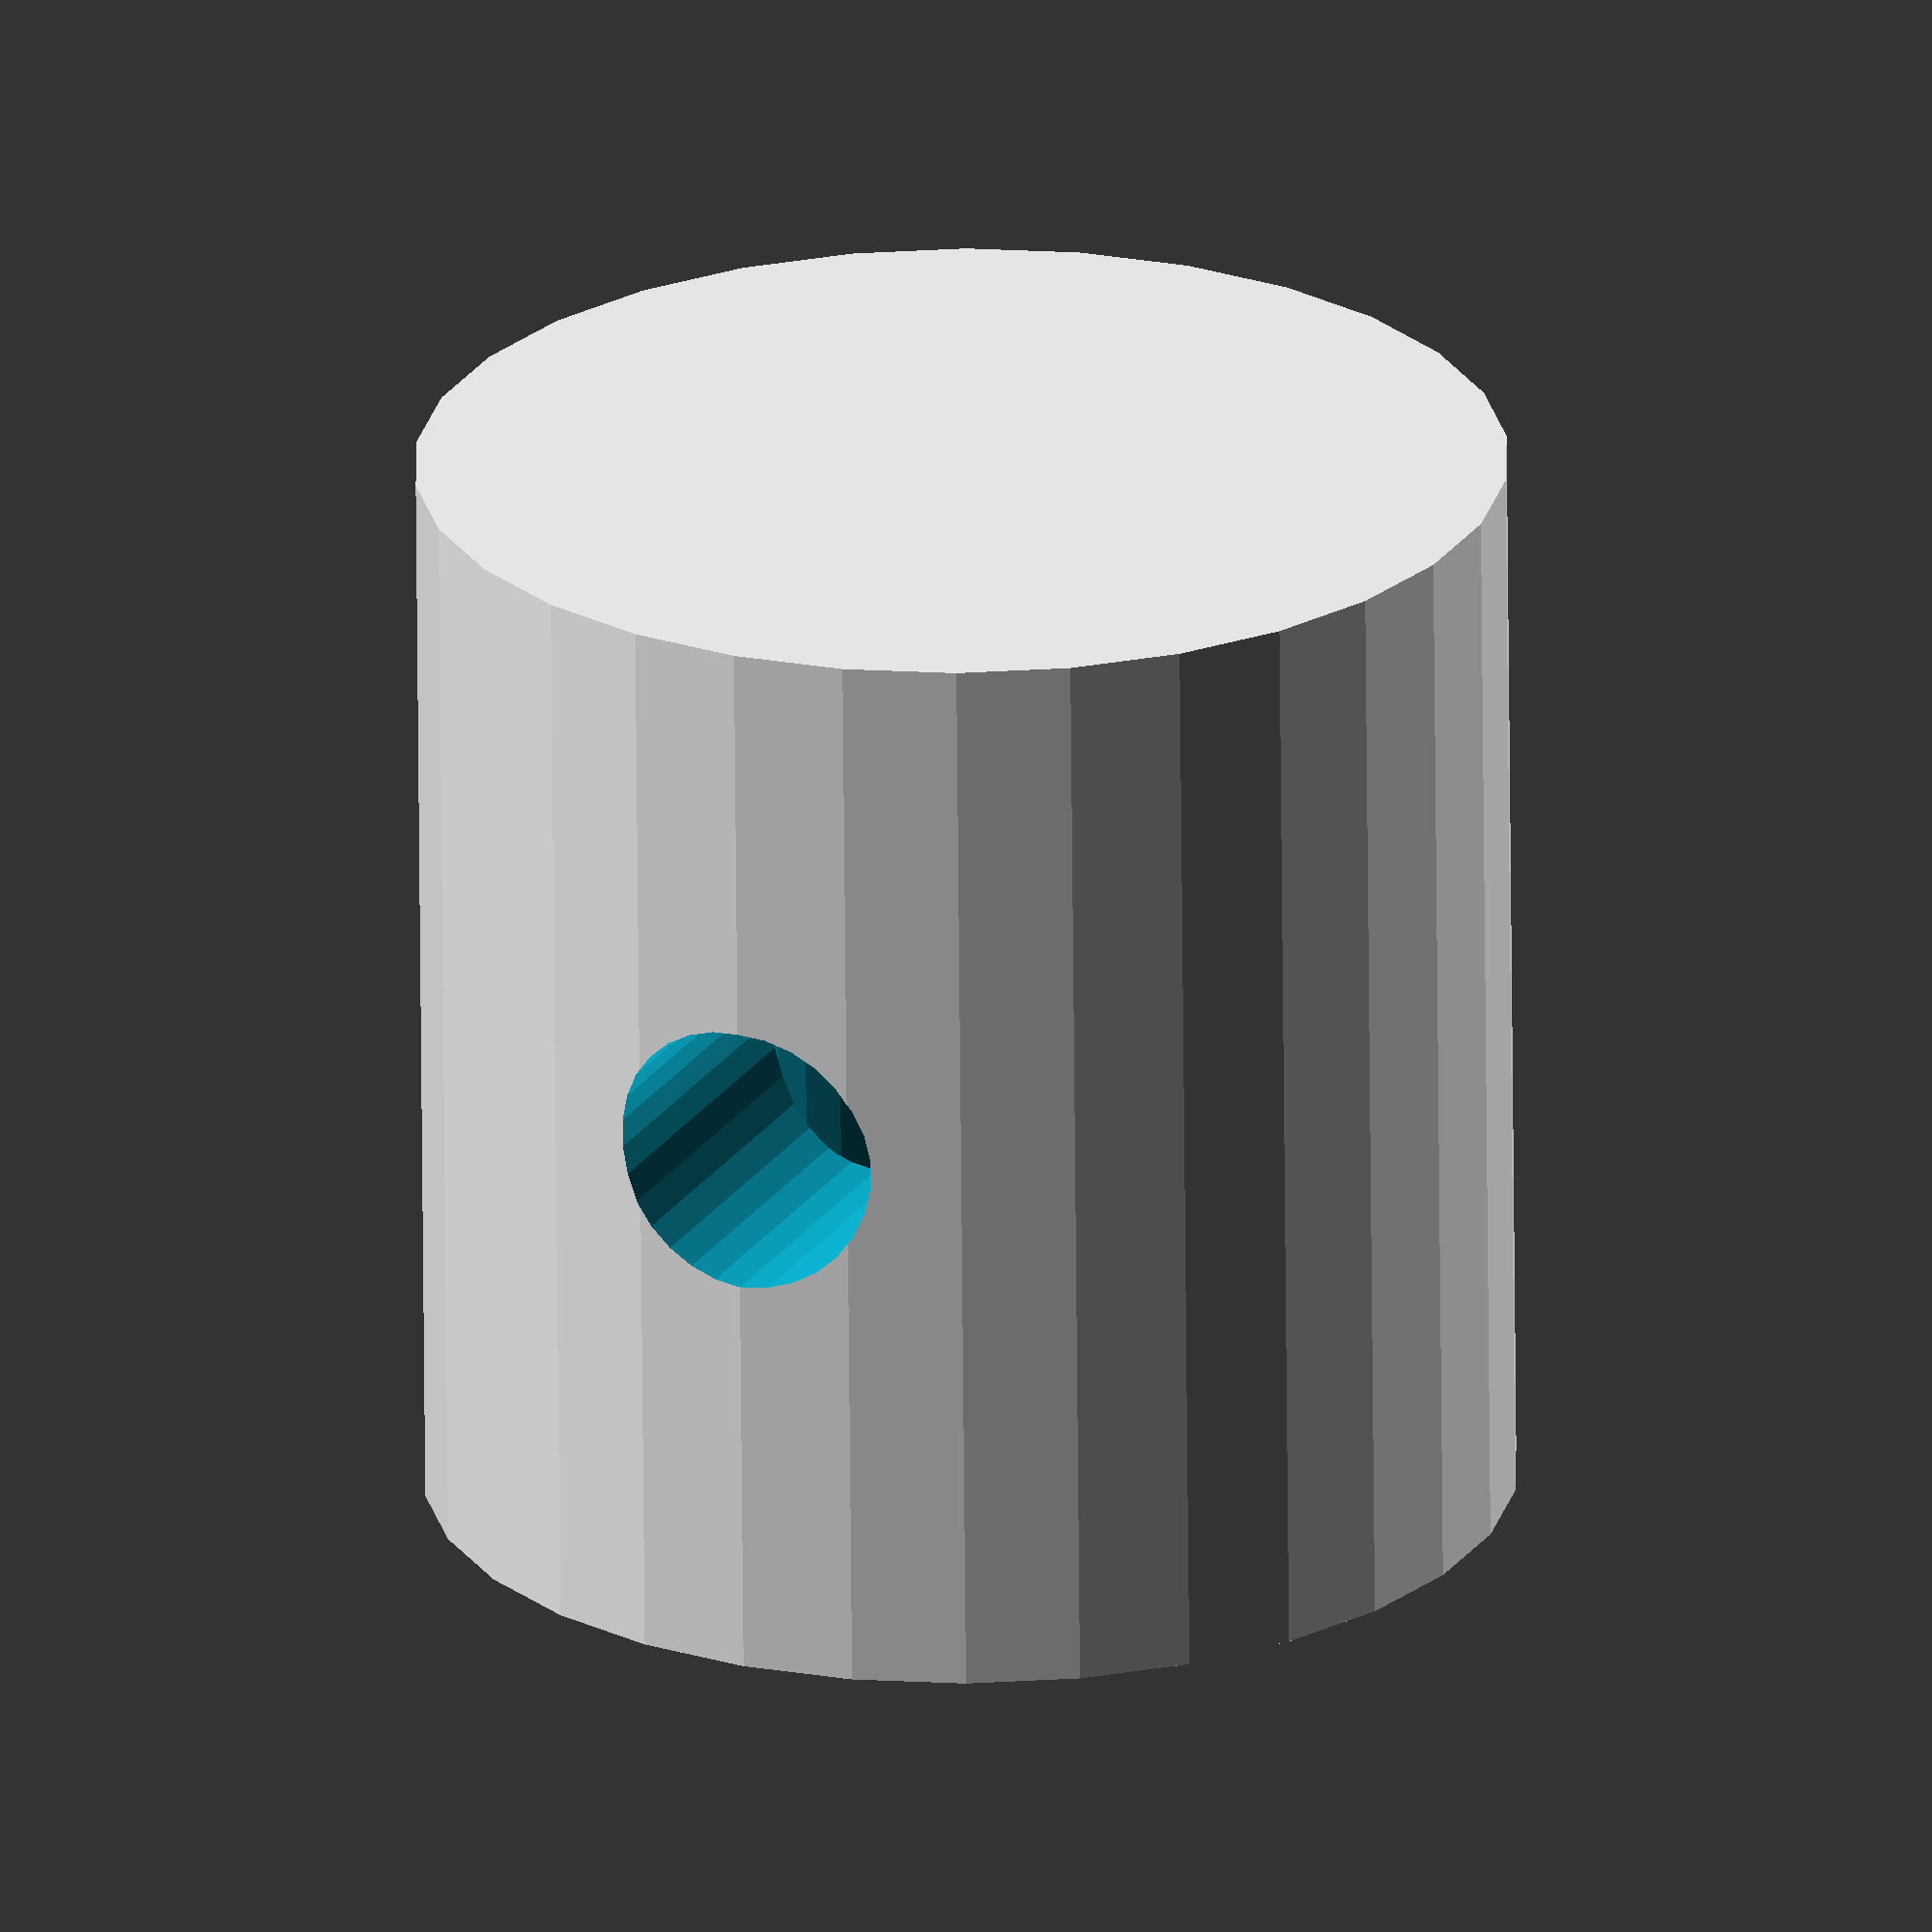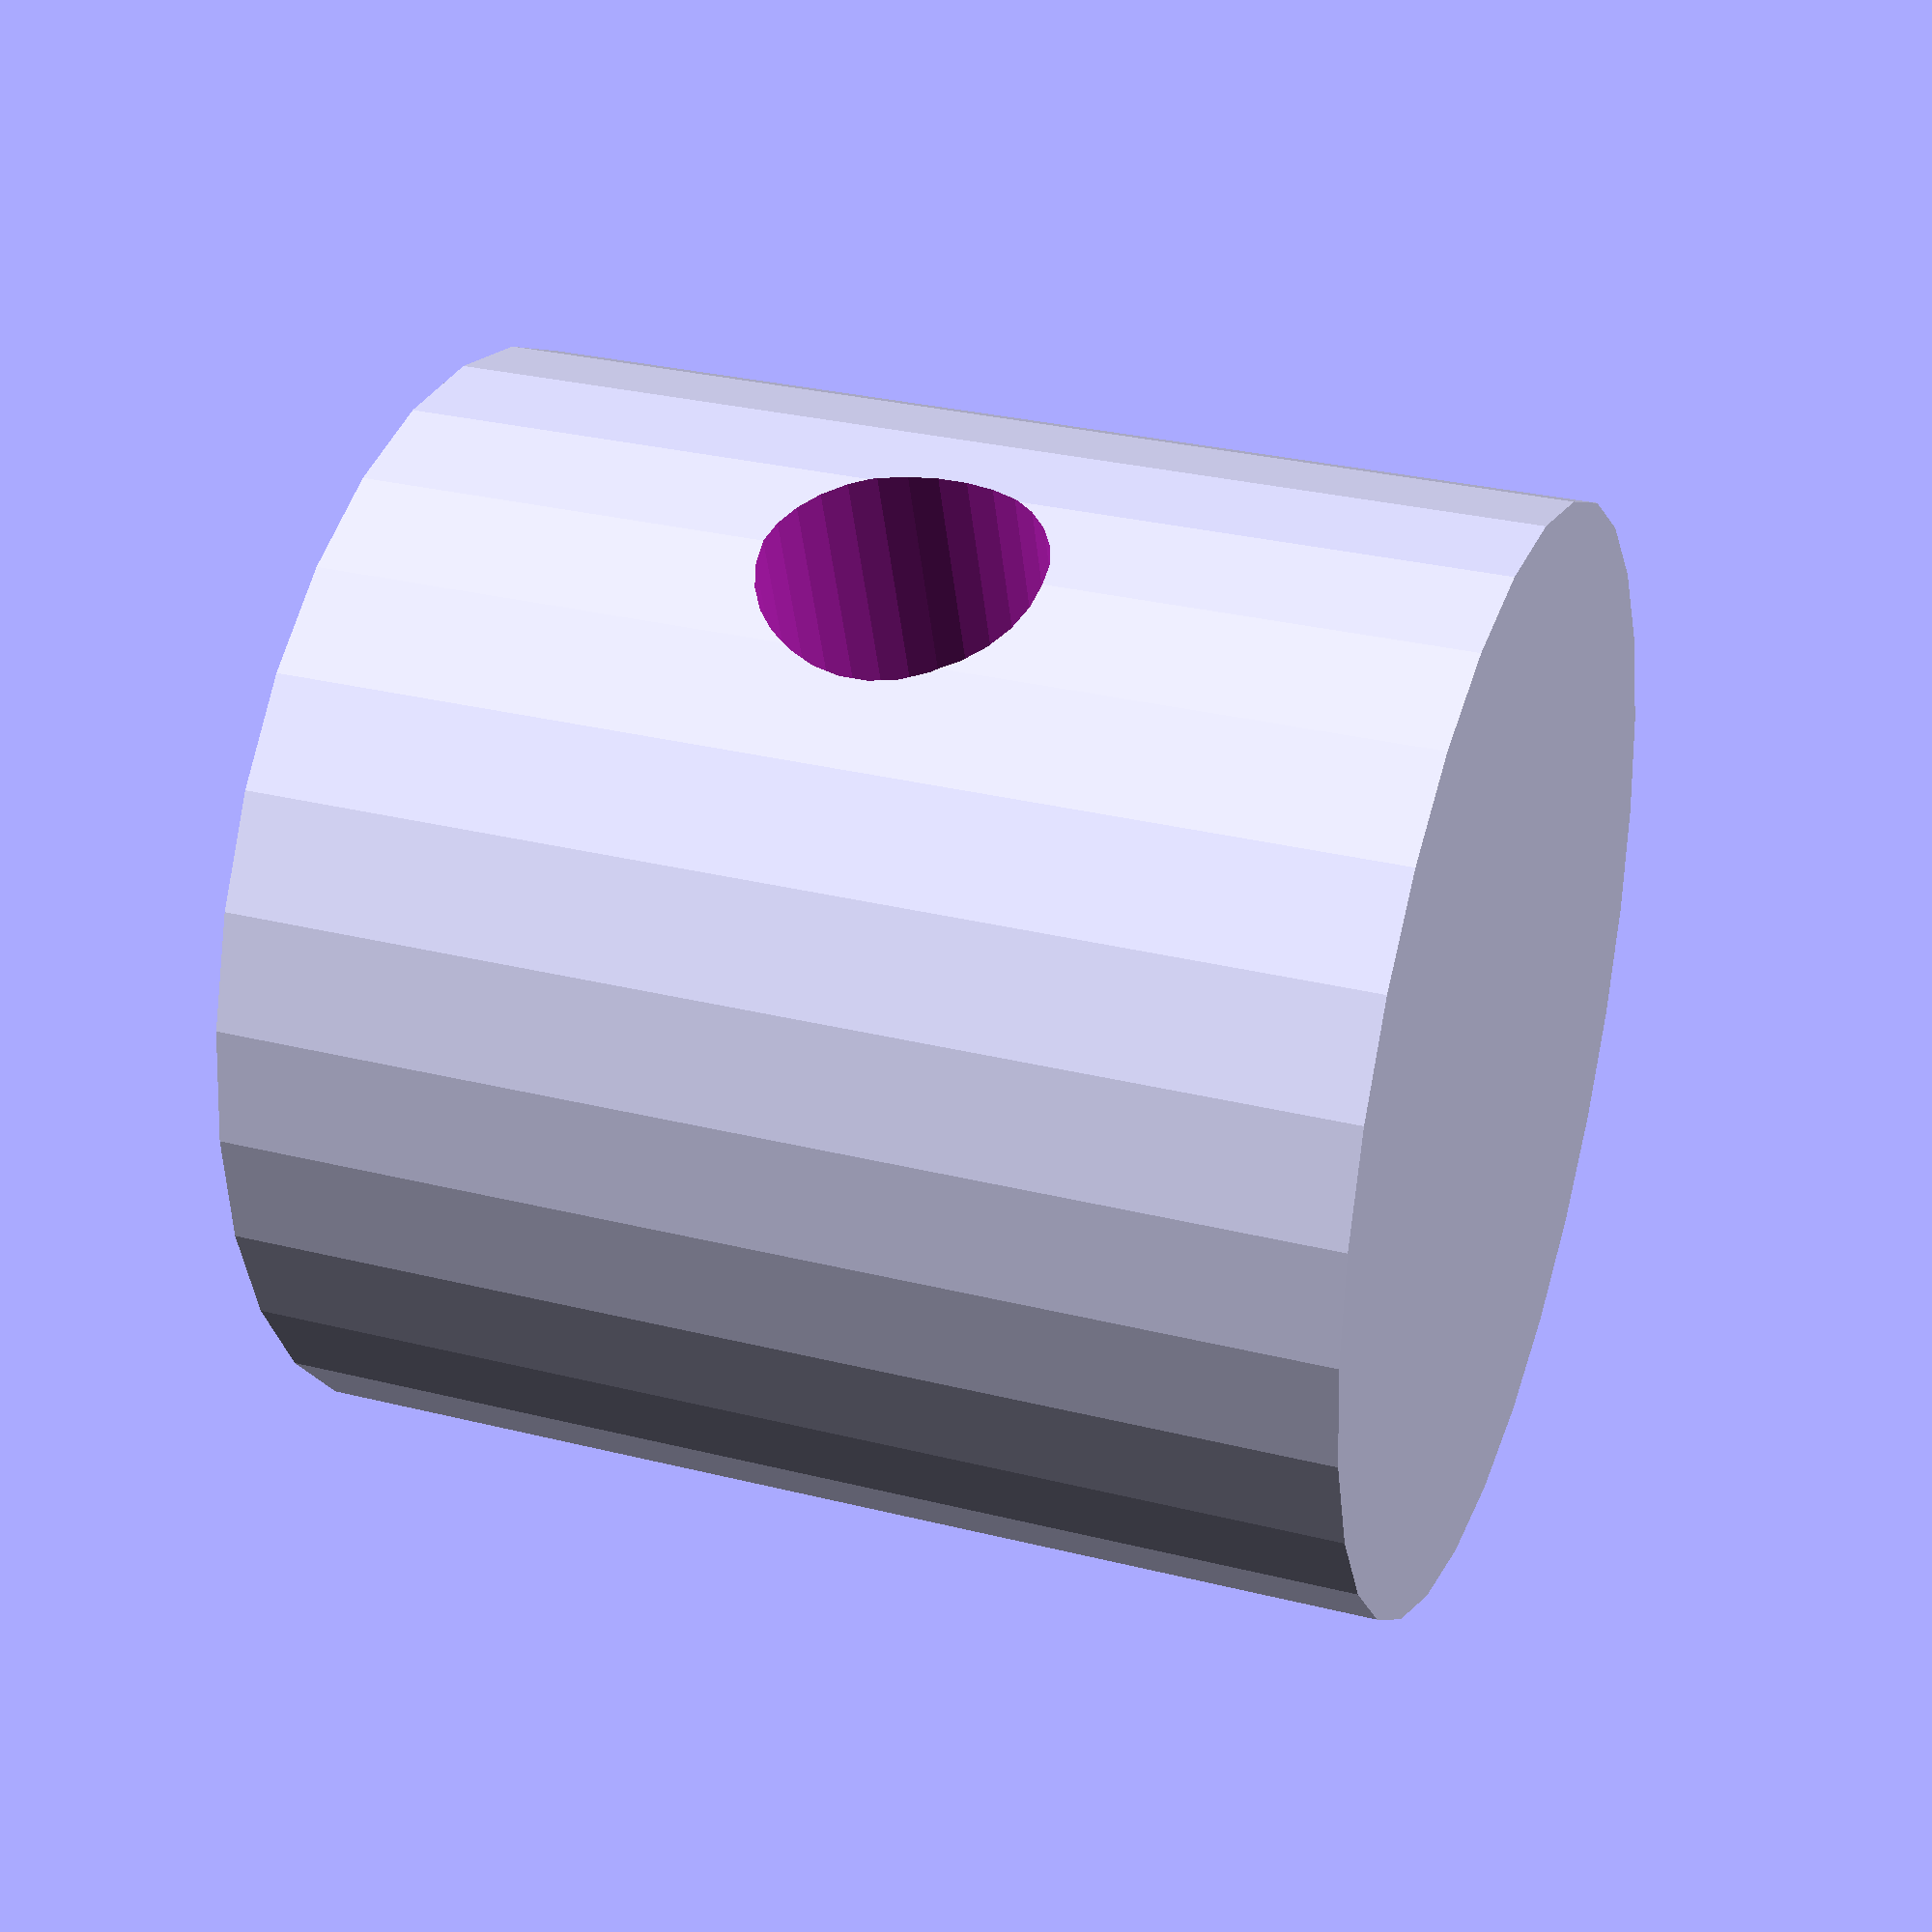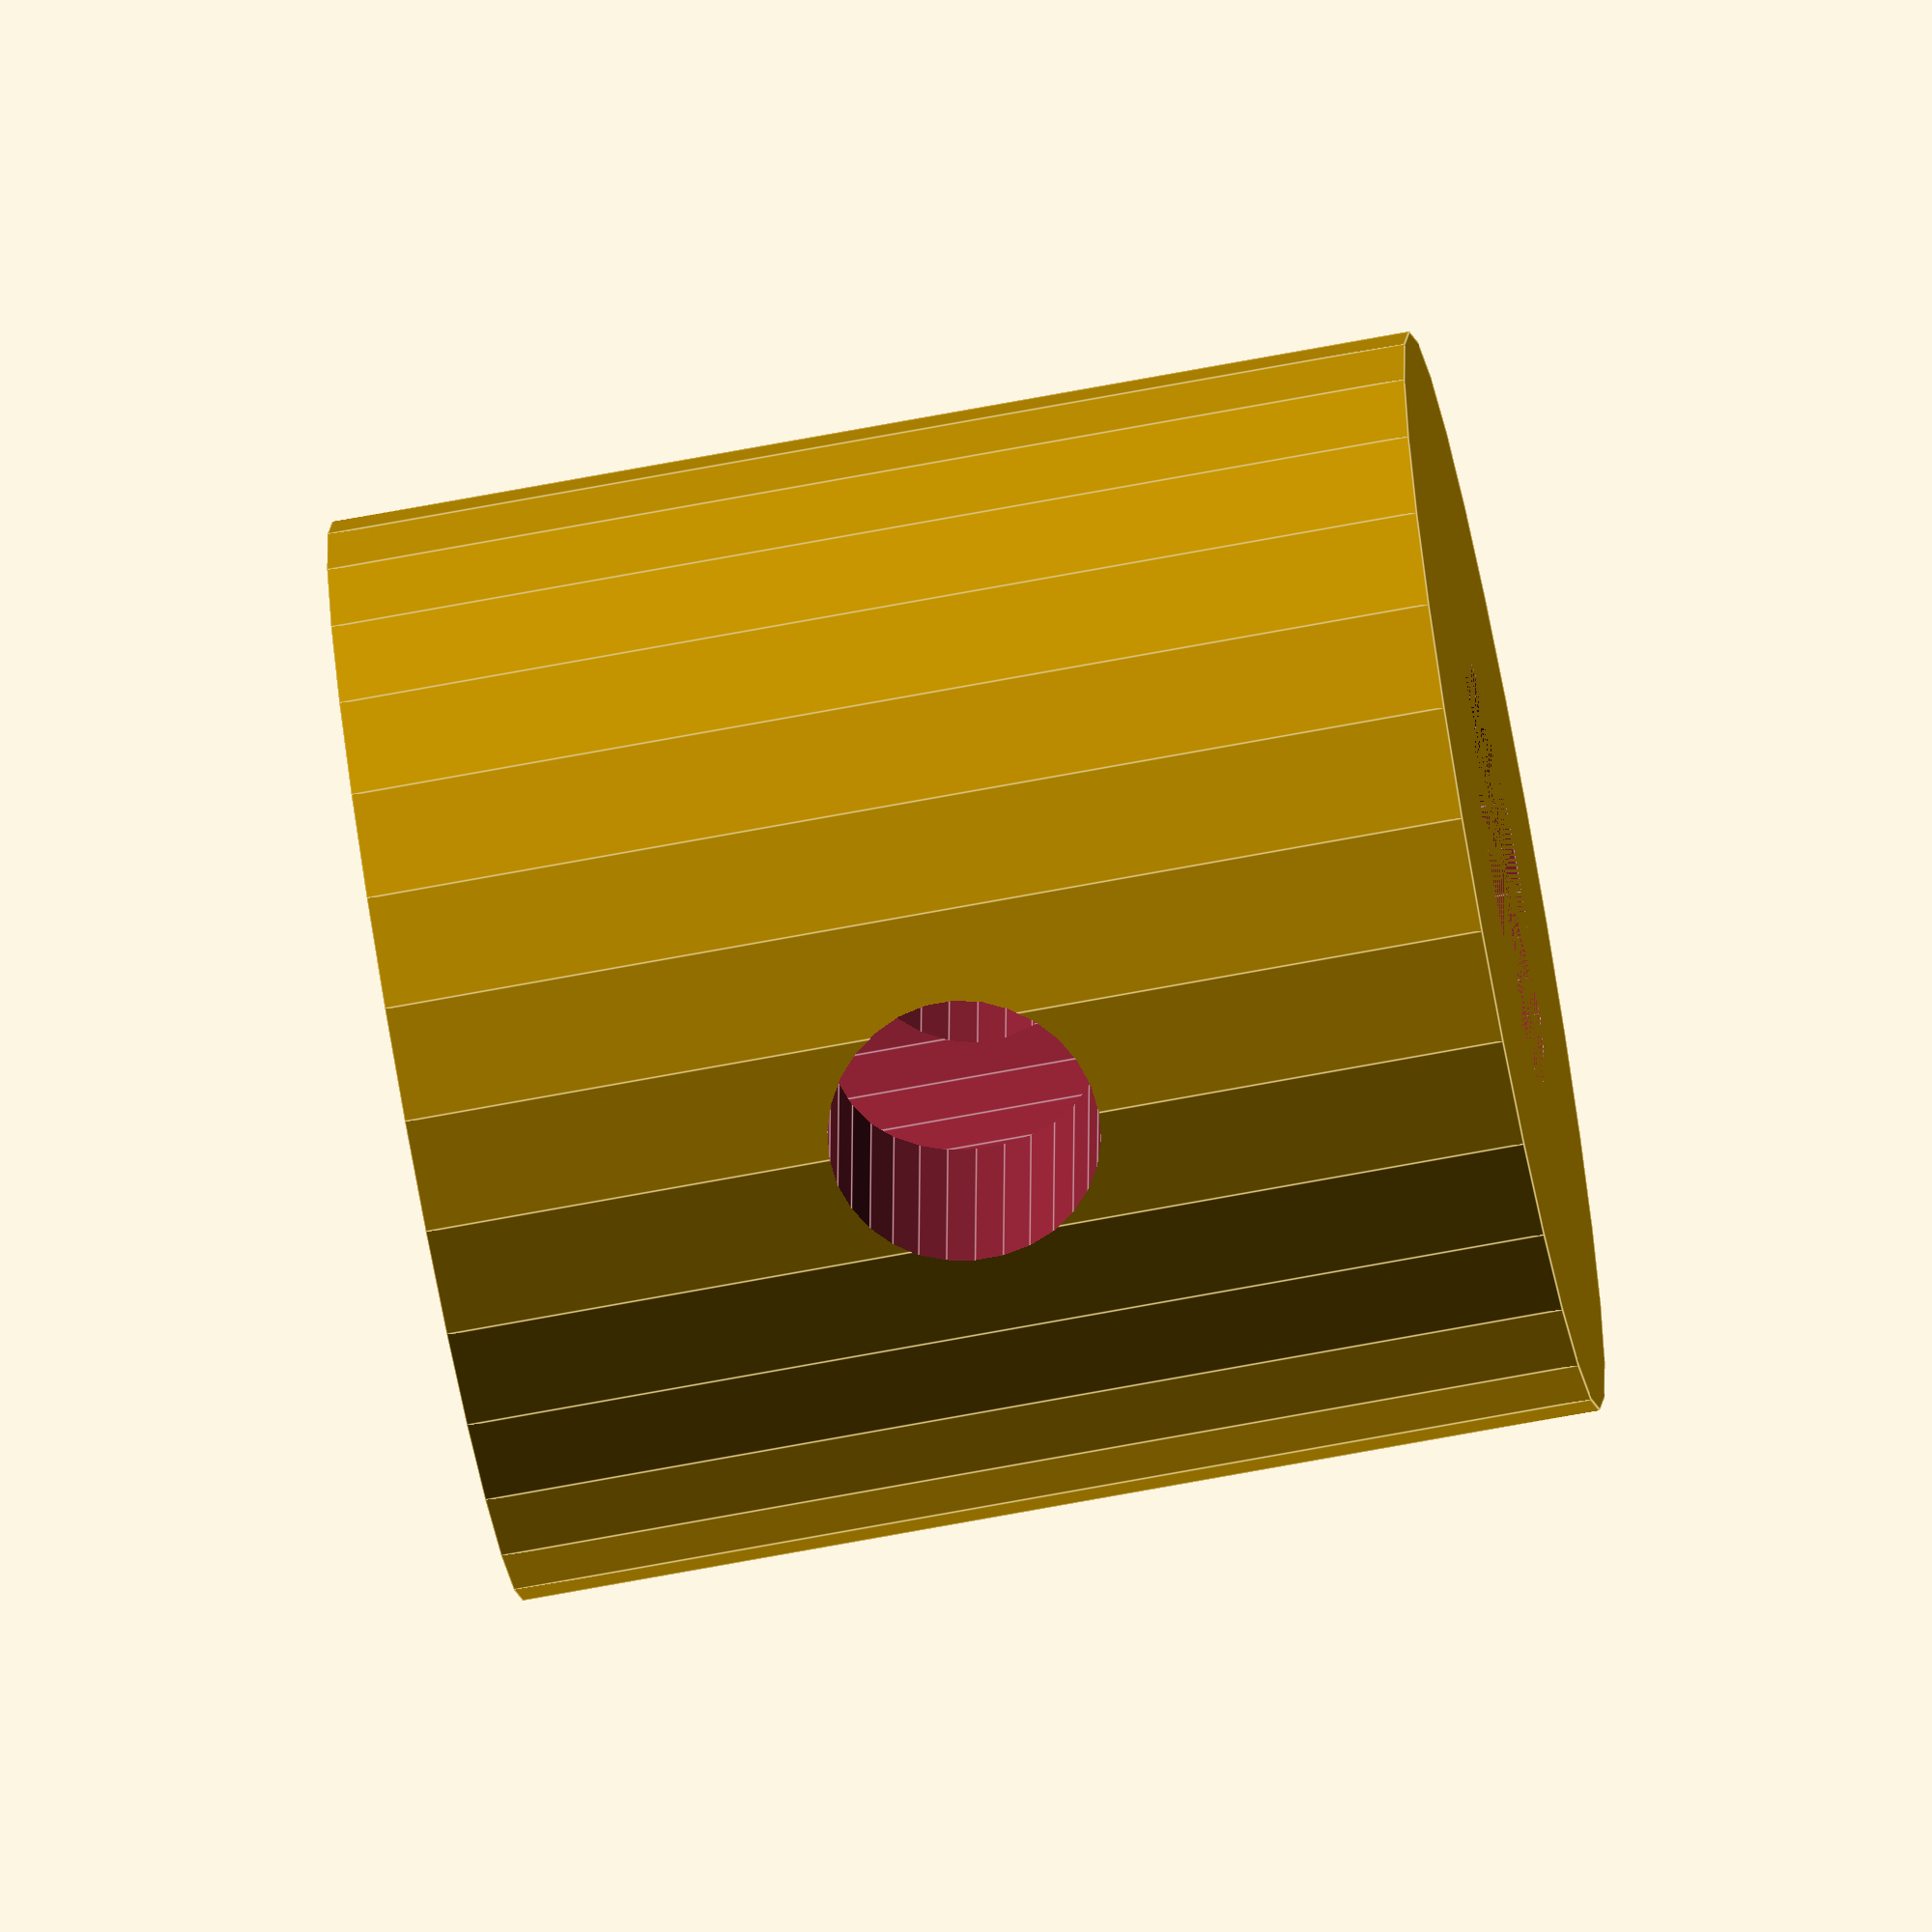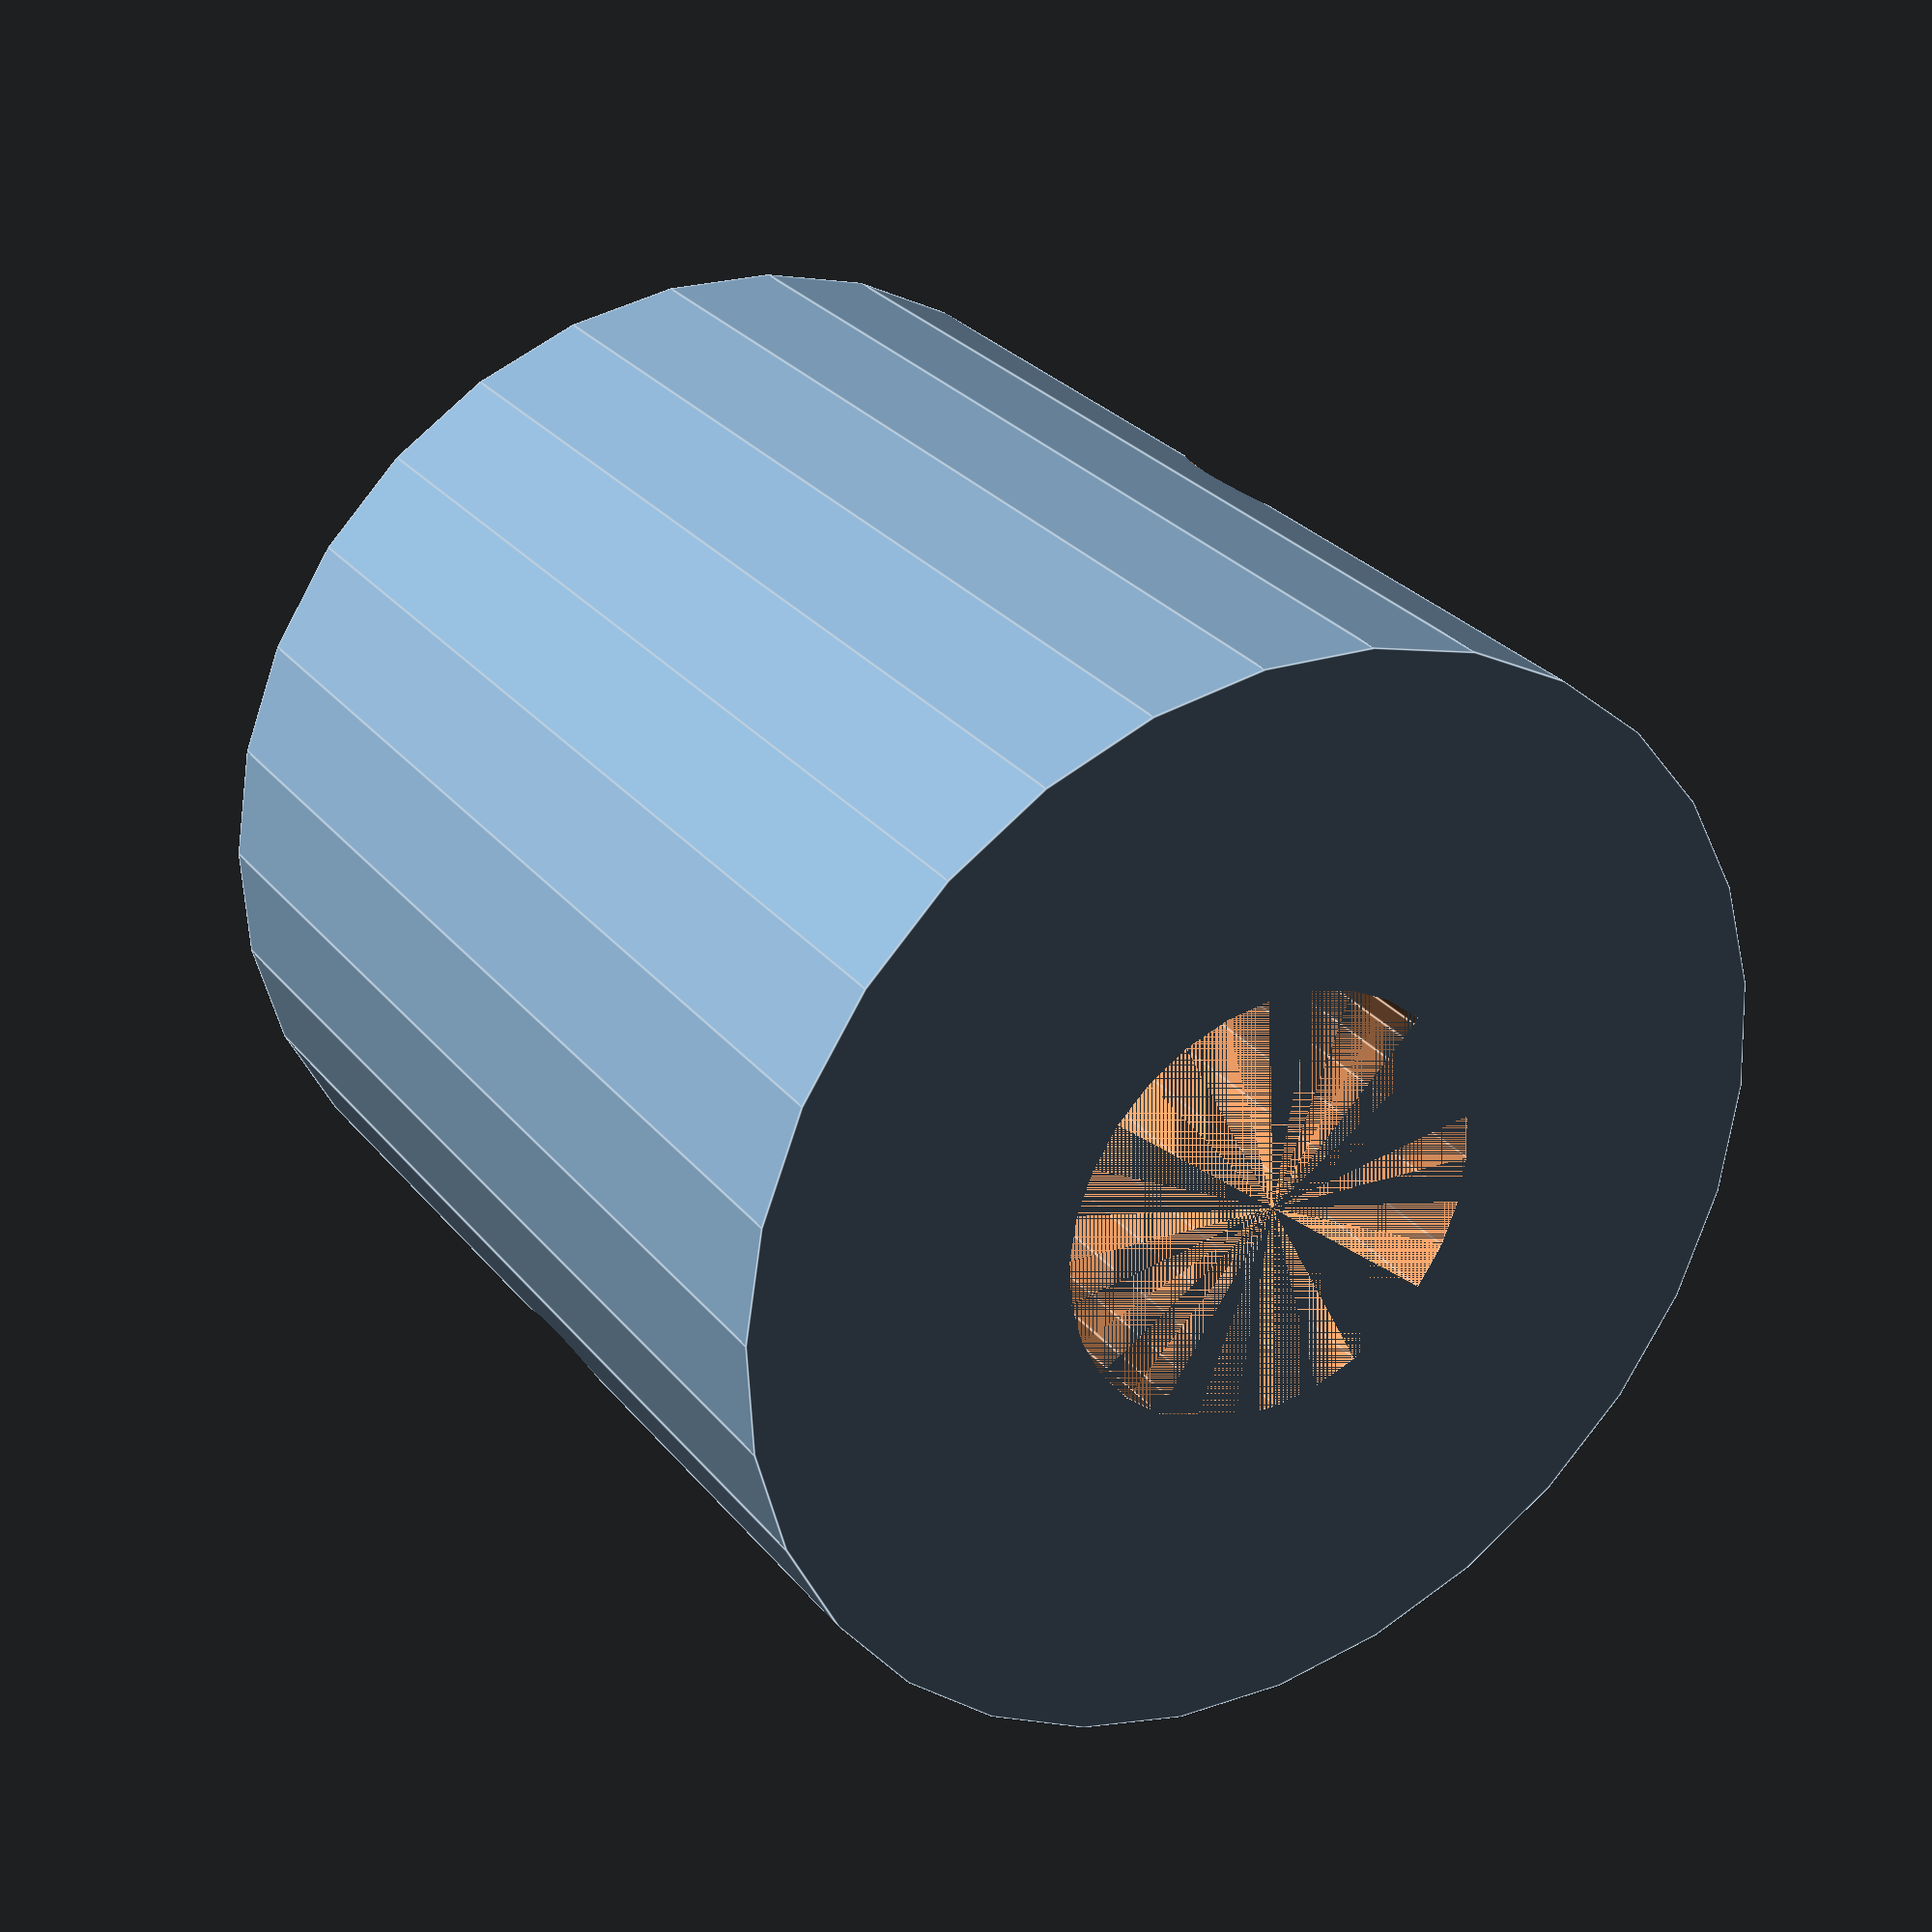
<openscad>
$fn=30;
difference() {
	cylinder(r=4,h=8);
	cylinder(r=1.6,h=6);
	translate([-12,0,4]) rotate([0,90,0]) cylinder(r=1,h=24);

}
</openscad>
<views>
elev=67.2 azim=294.5 roll=0.5 proj=o view=wireframe
elev=150.1 azim=71.7 roll=249.9 proj=p view=wireframe
elev=250.9 azim=89.0 roll=79.4 proj=o view=edges
elev=331.9 azim=44.9 roll=149.2 proj=p view=edges
</views>
